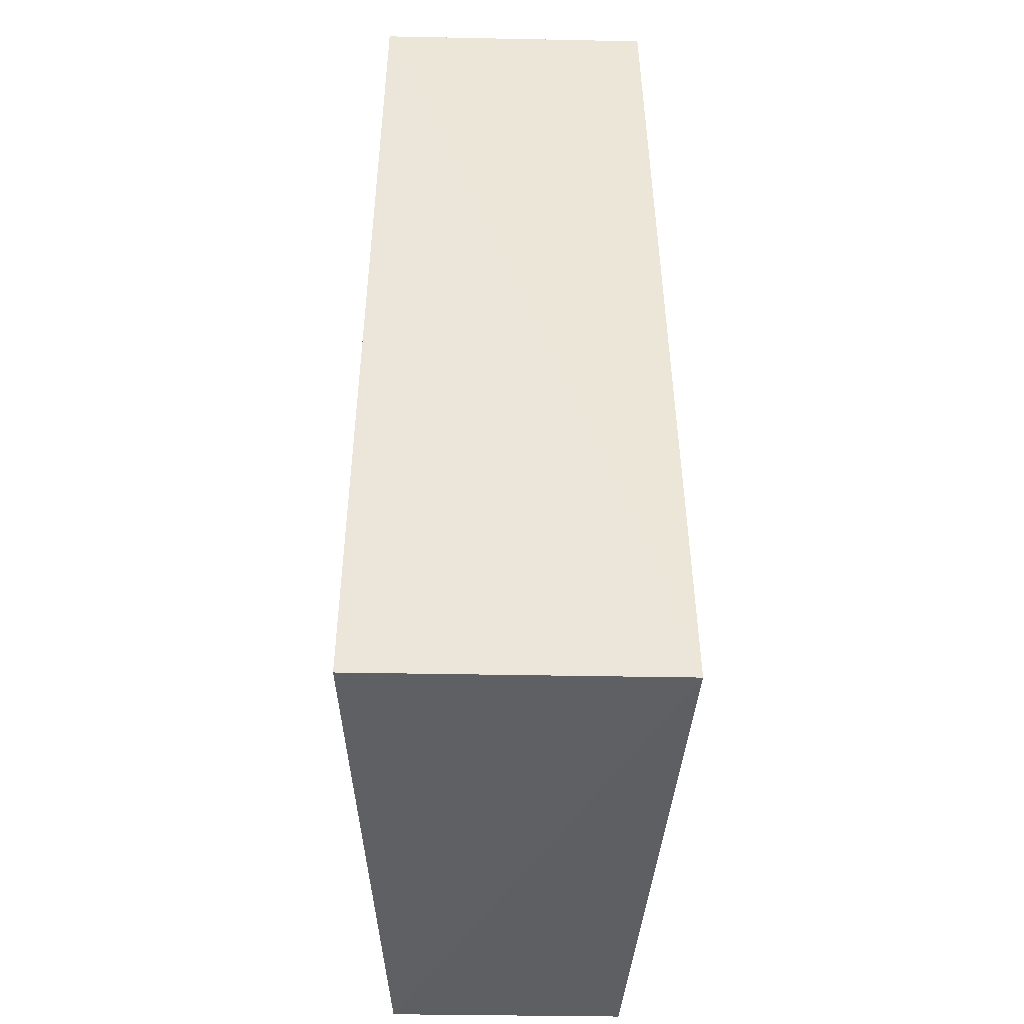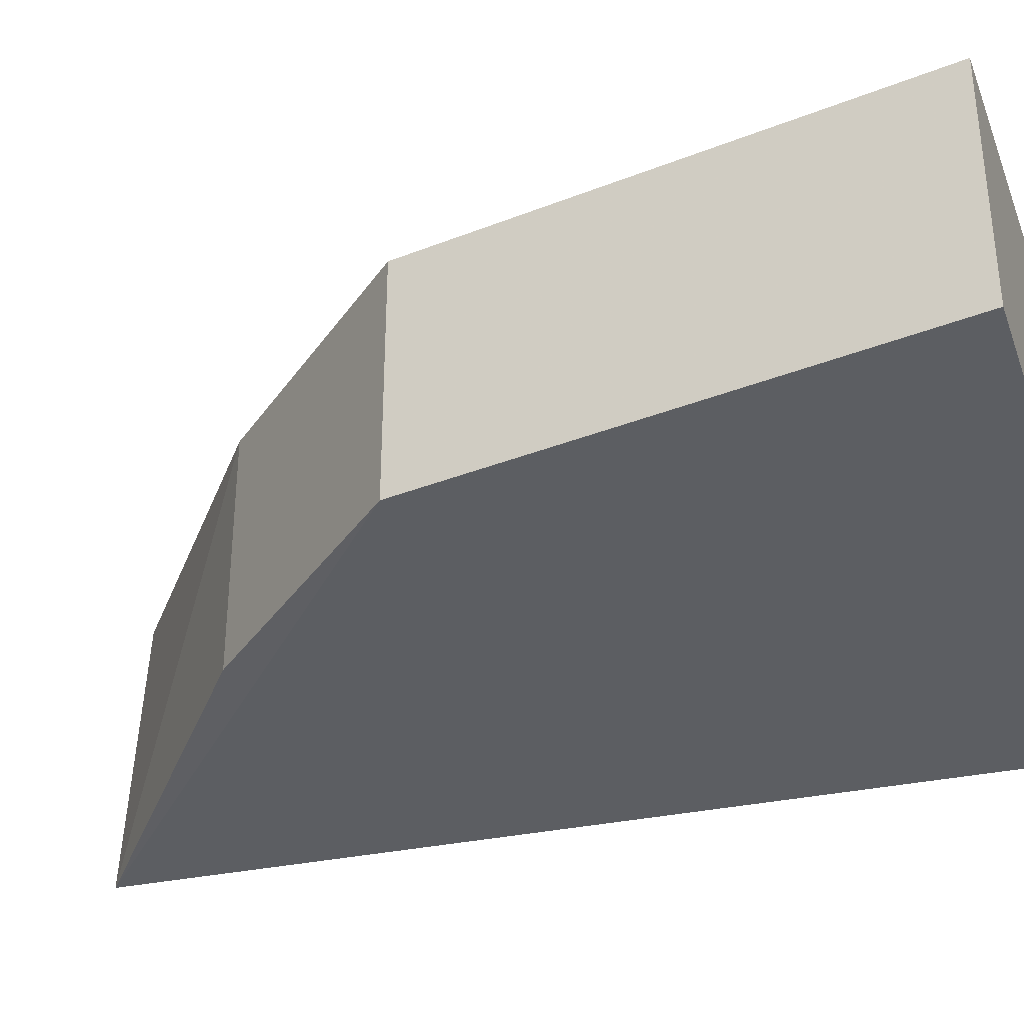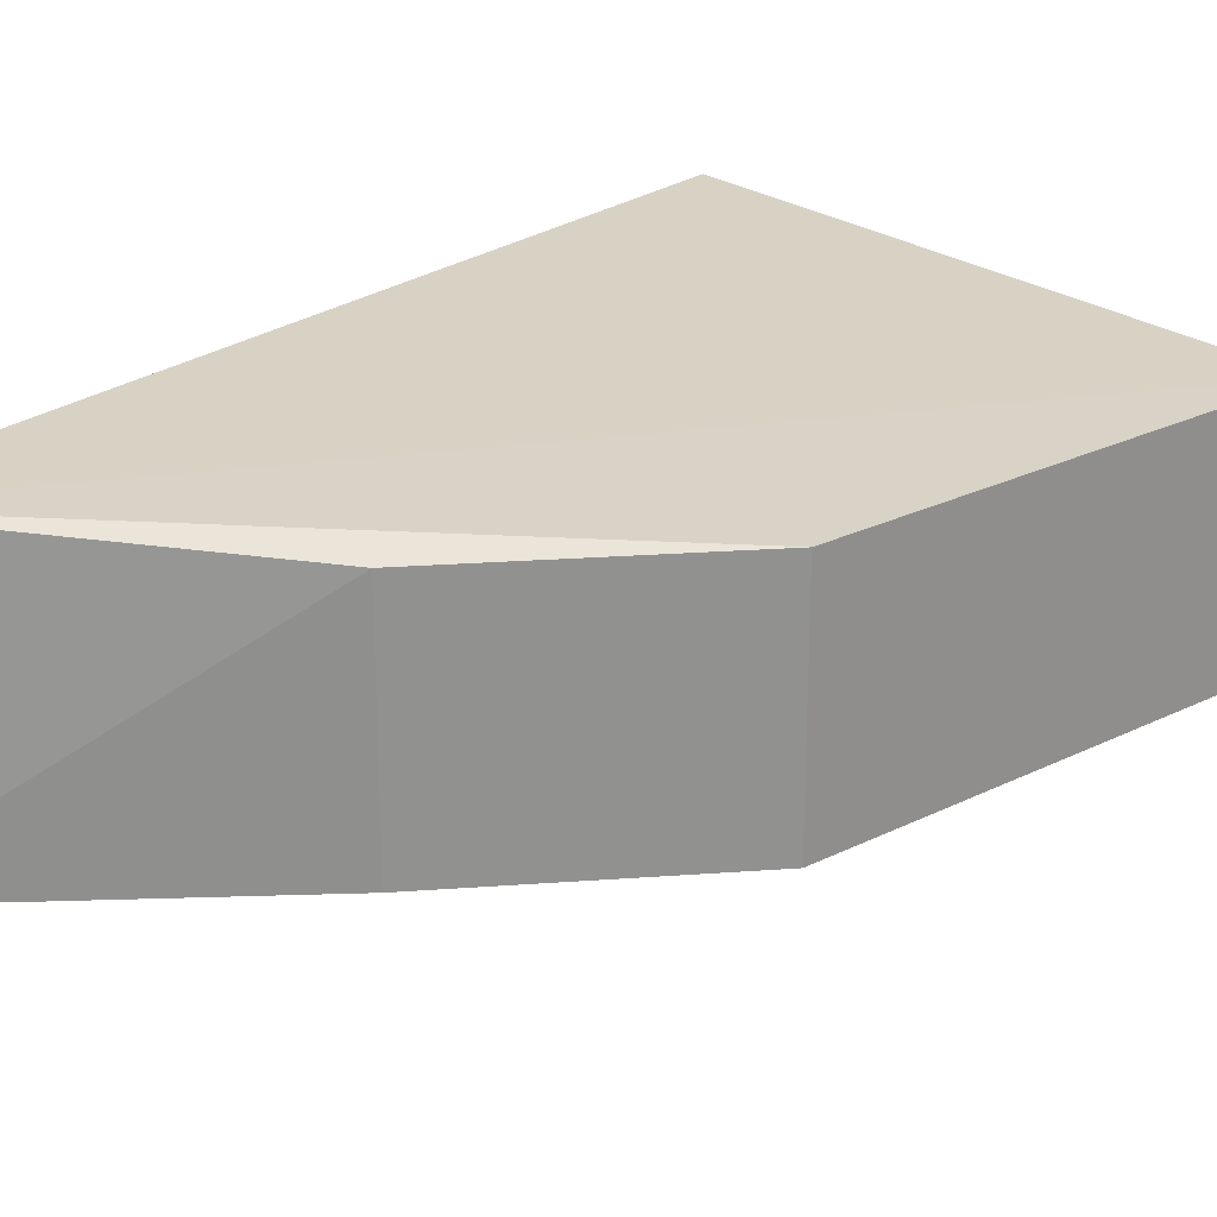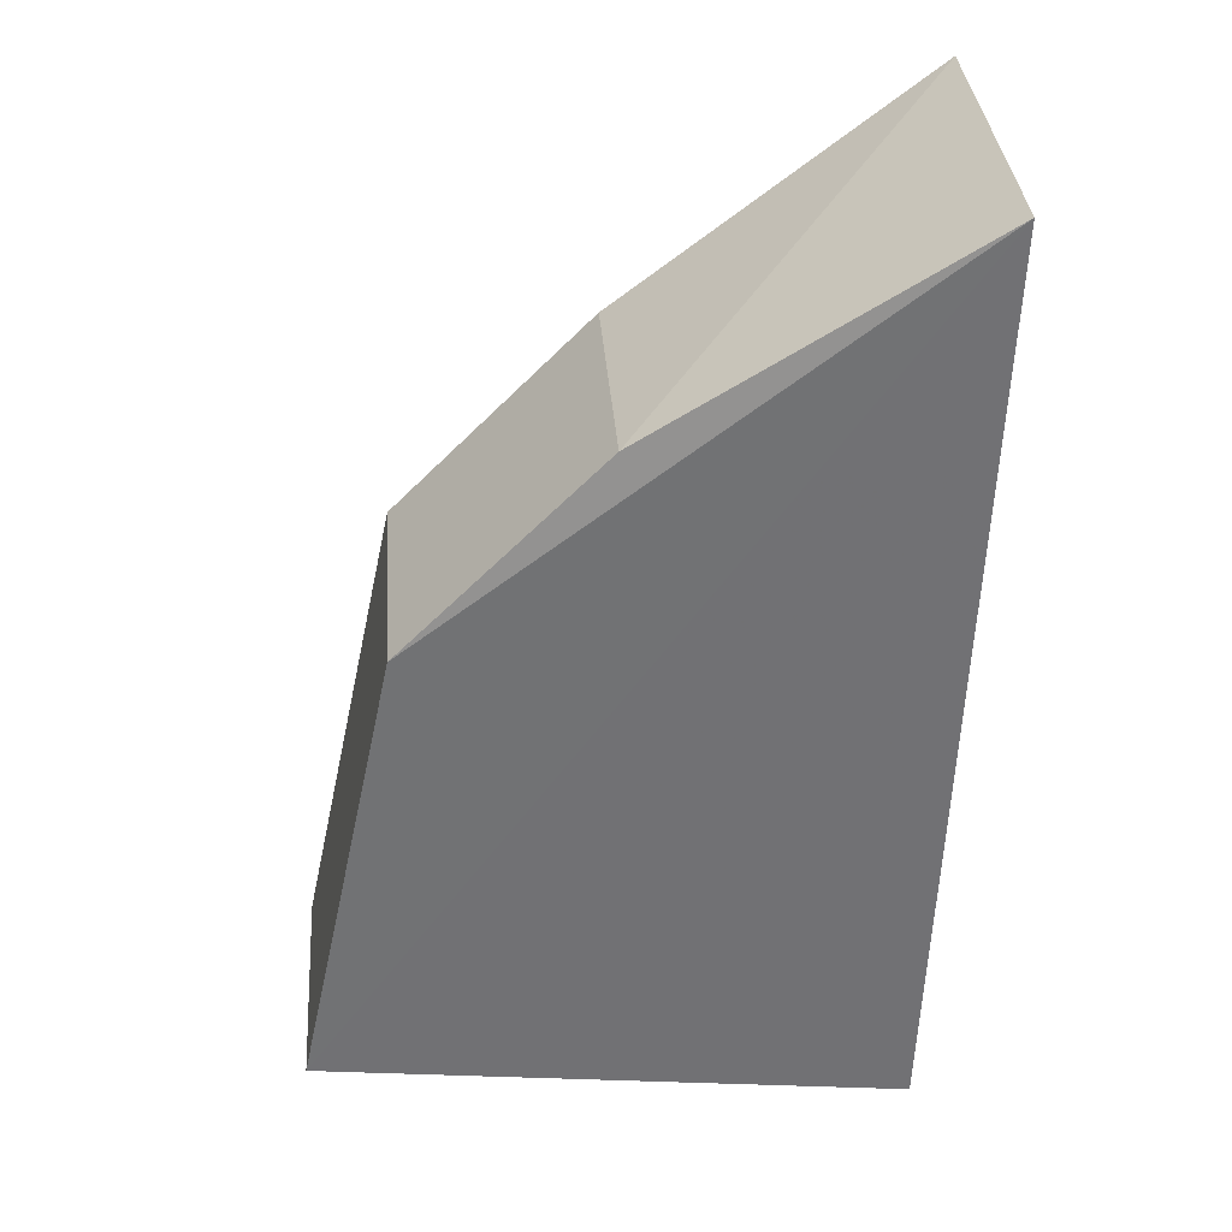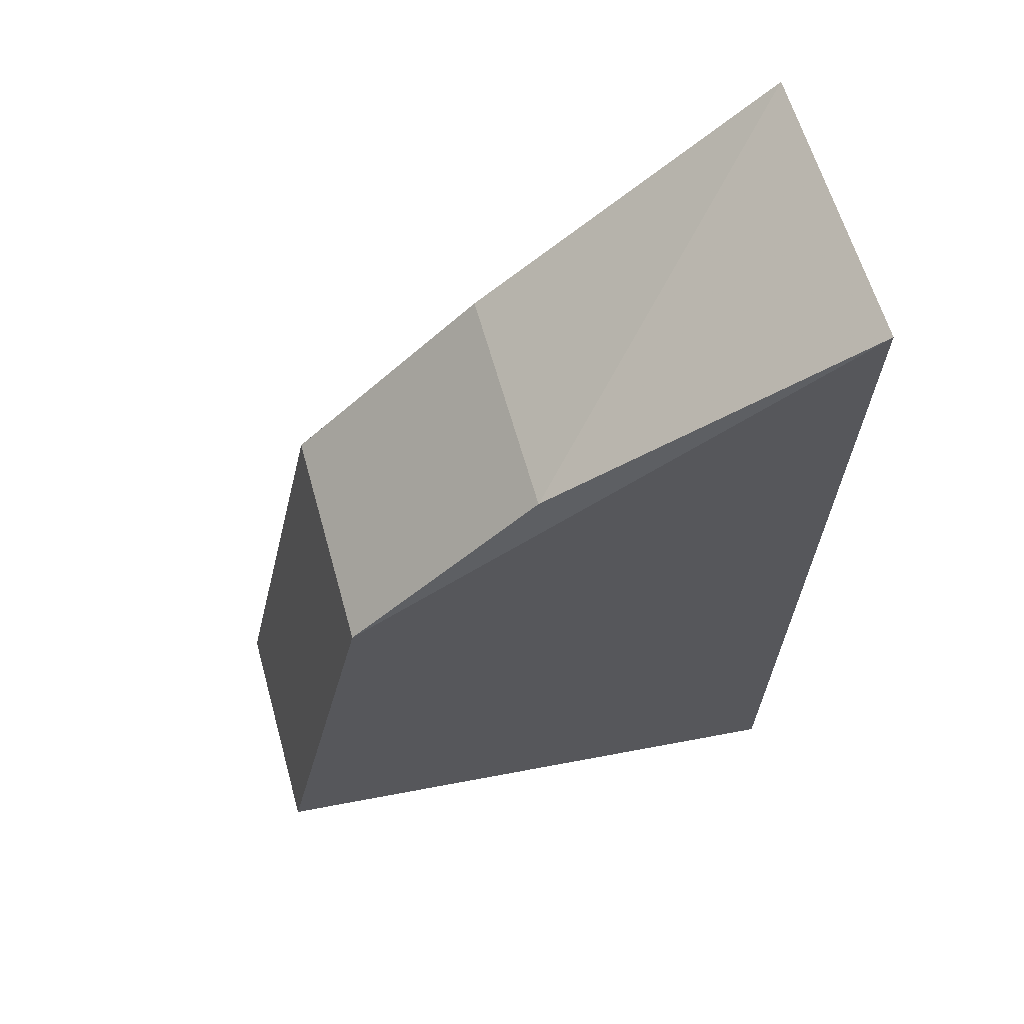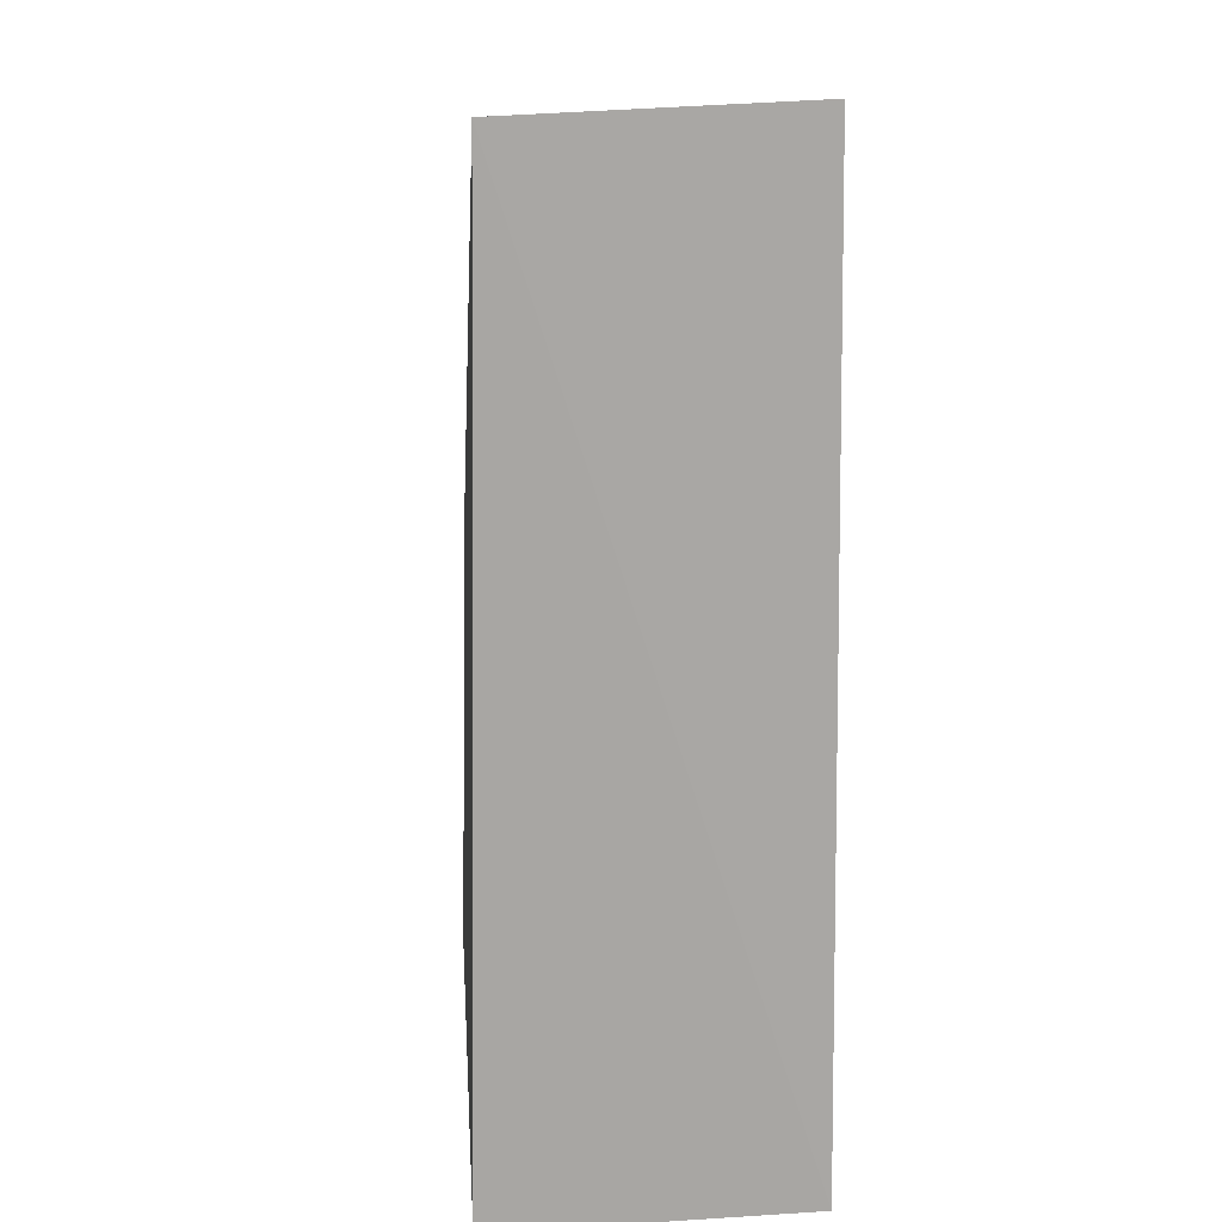
<metadata>
{"format":"obj","ext":"obj","renderer":"f3d","projection":"perspective","resolution":1024,"background":"white","views":[{"elev":-45.2,"azim":-91.1,"up":"+Z"},{"elev":-34.8,"azim":105.8,"up":"+Y"},{"elev":24.5,"azim":38.7,"up":"+Y"},{"elev":35.4,"azim":175.7,"up":"+Z"},{"elev":63.4,"azim":164.4,"up":"+Z"},{"elev":14.0,"azim":-97.7,"up":"+Z"}]}
</metadata>
<code>
v 0.4605 -0.007069 -0.07201
v 0.4982 -0.005752 -0.1283
v 0.4918 0.008835 -0.0983
v 0.46 0.01056 -0.07273
v 0.4621 -0.008071 -0.1303
v 0.4795 0.008842 -0.08581
v 0.4918 -0.005752 -0.0983
v 0.4621 0.01112 -0.1303
v 0.4795 -0.005752 -0.0858
v 0.4982 0.008835 -0.1283
f 5 1 4
f 6 3 4
f 6 4 1
f 7 2 3
f 7 5 2
f 7 1 5
f 8 5 4
f 9 6 1
f 9 1 7
f 9 7 3
f 9 3 6
f 10 3 2
f 10 2 5
f 10 5 8
f 10 8 4
f 10 4 3

</code>
